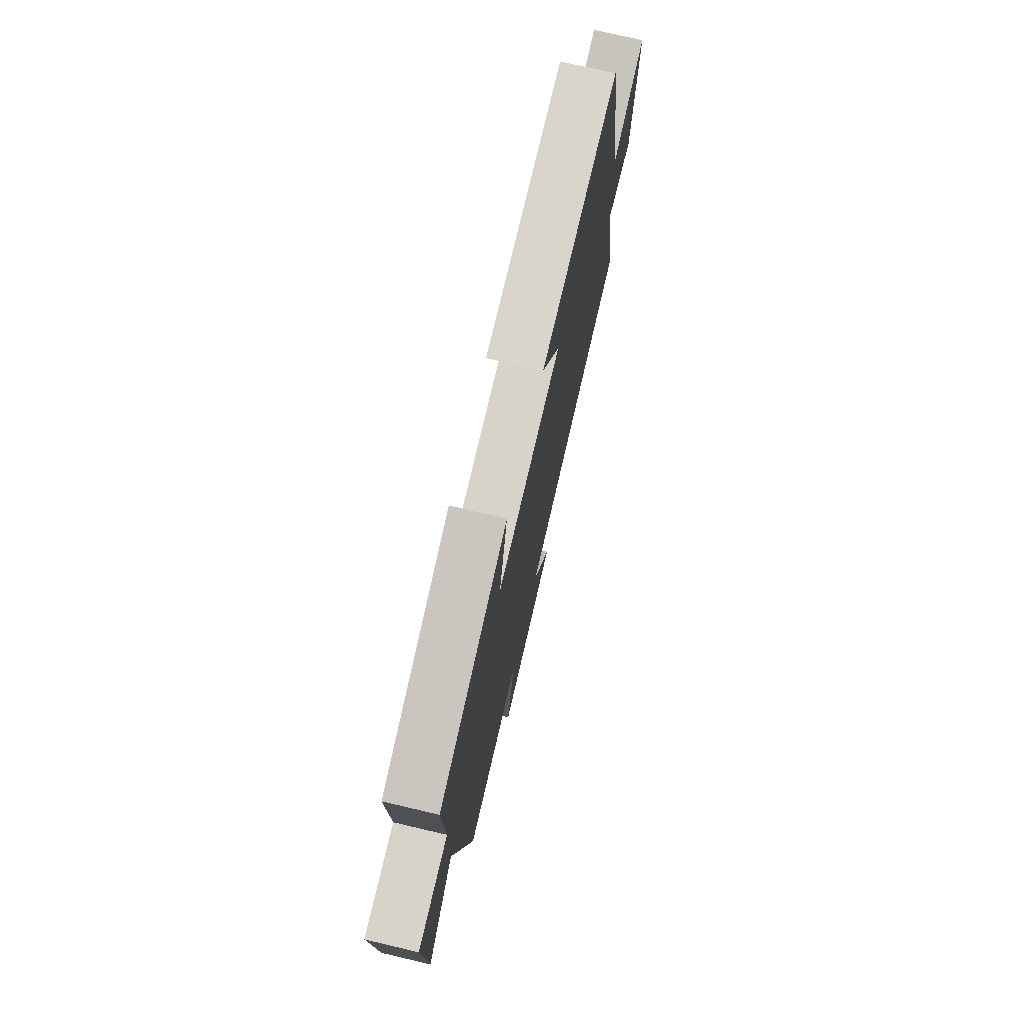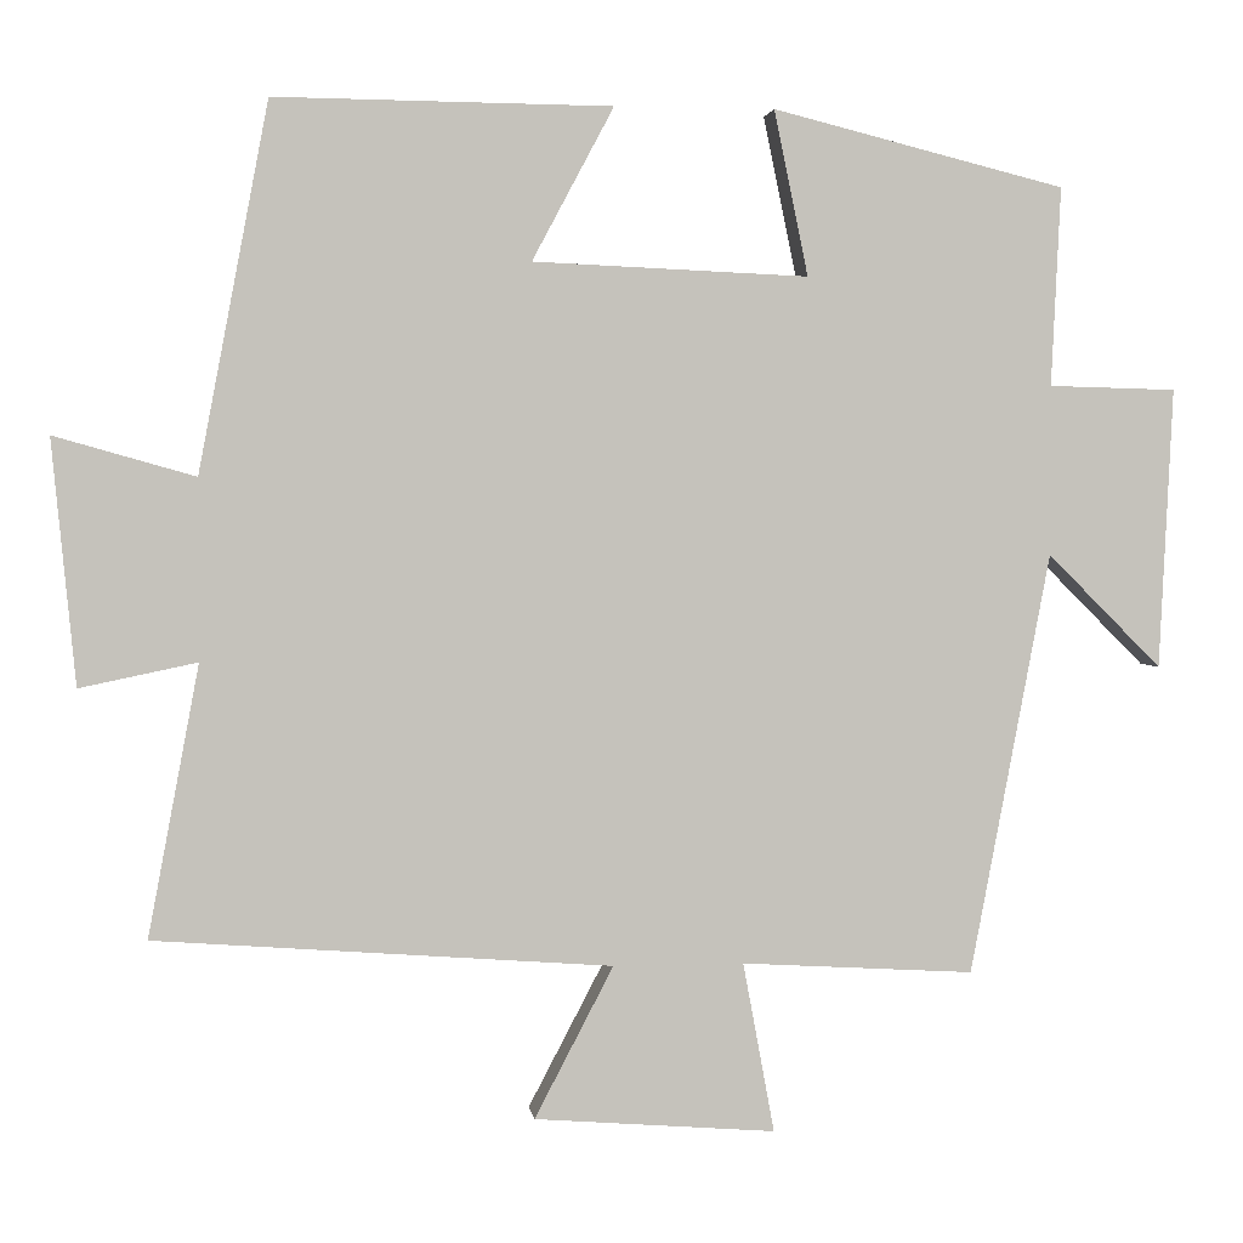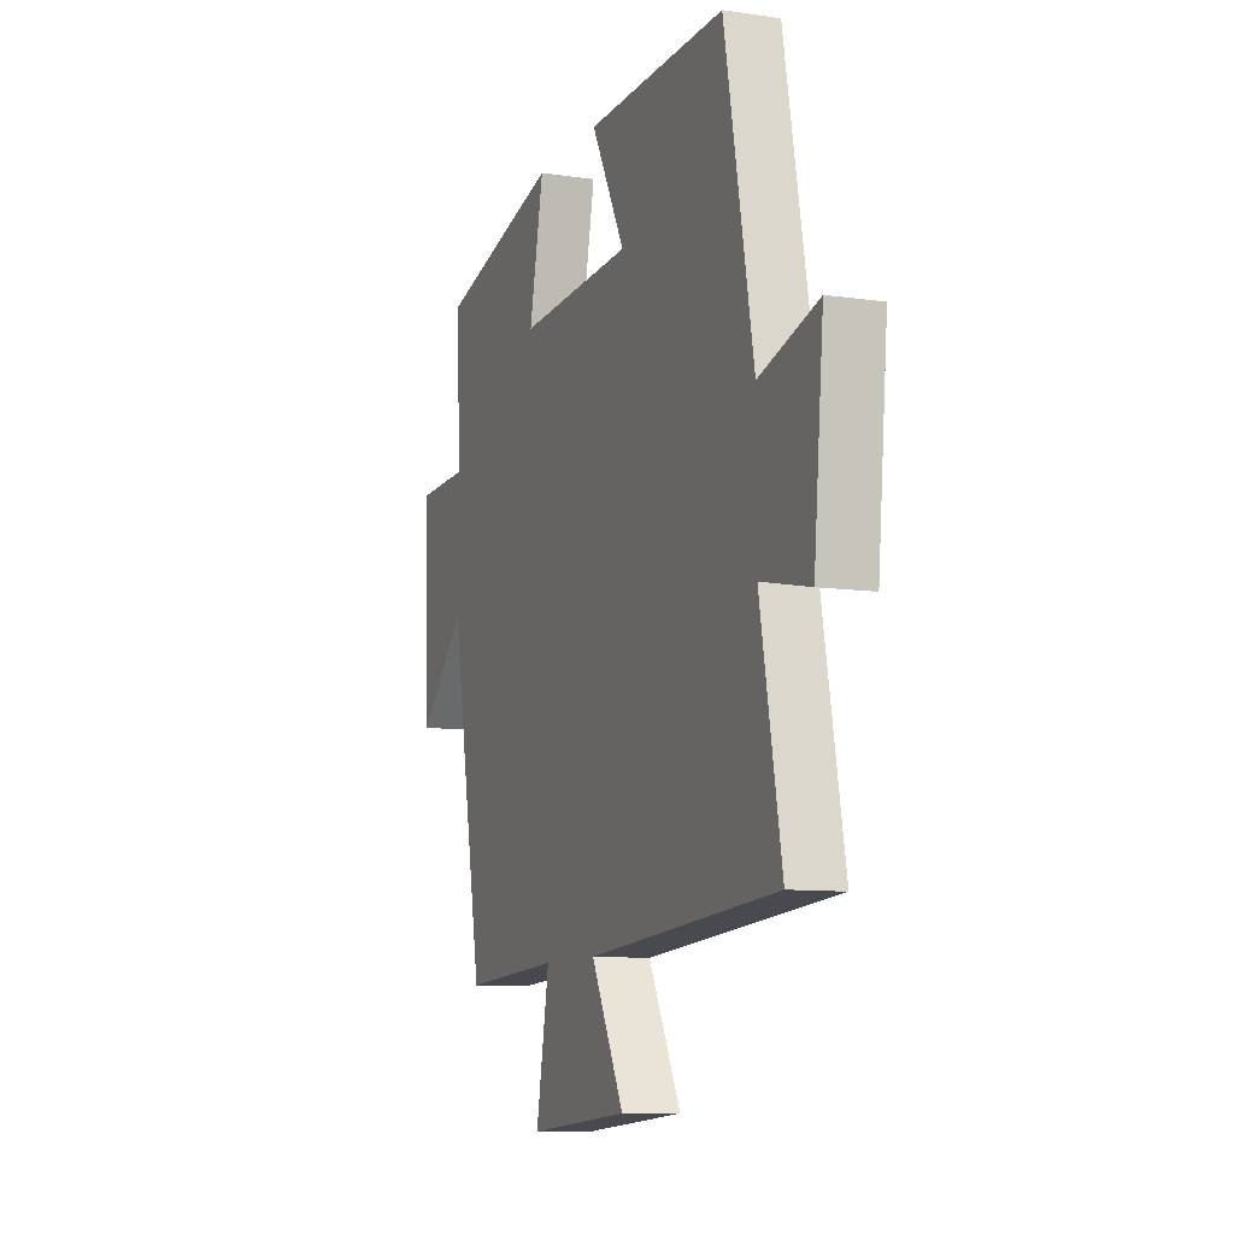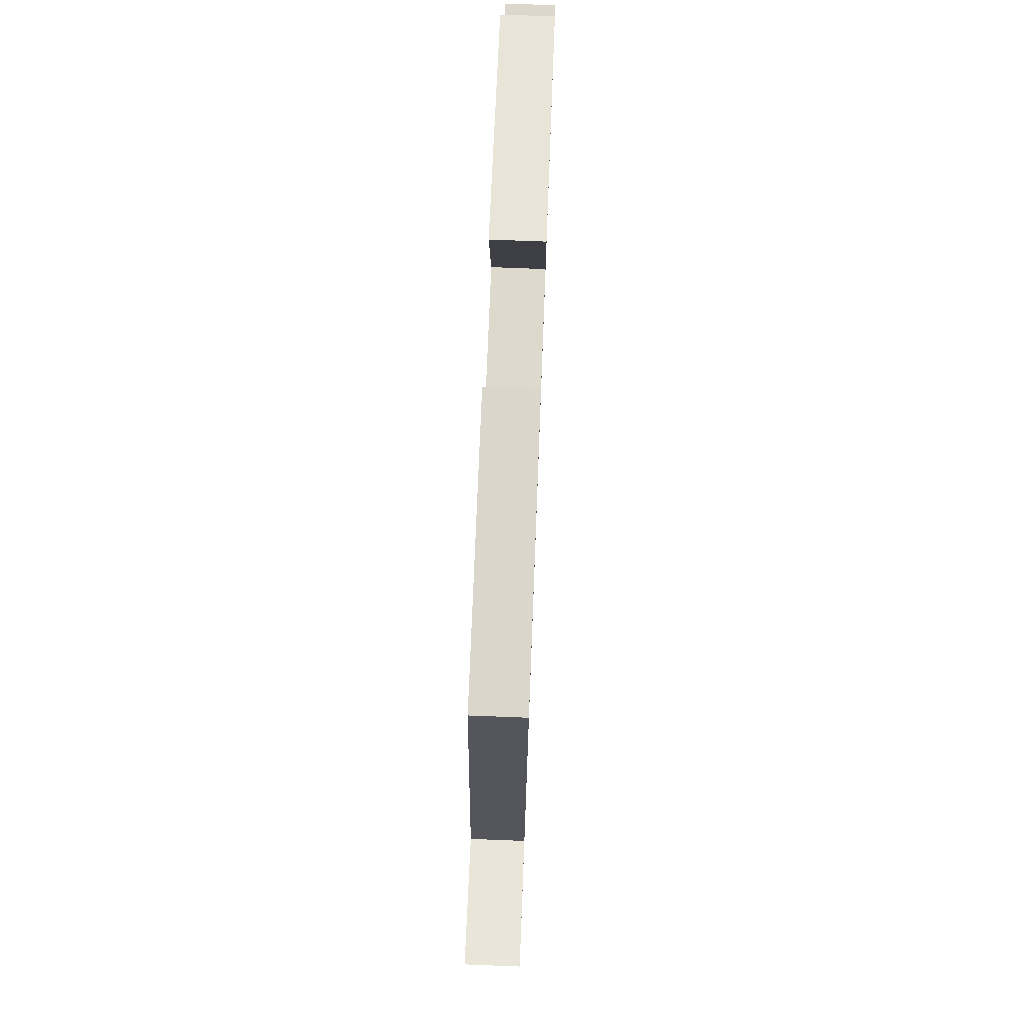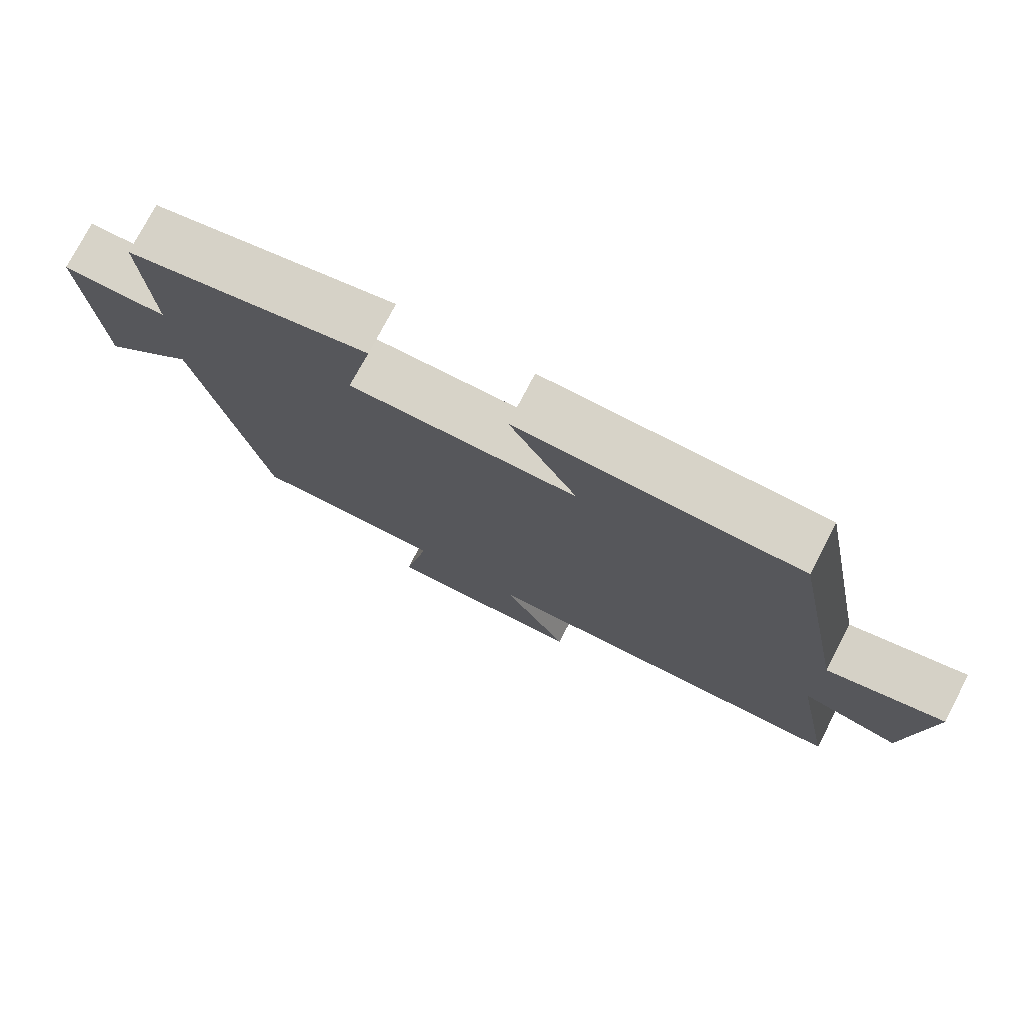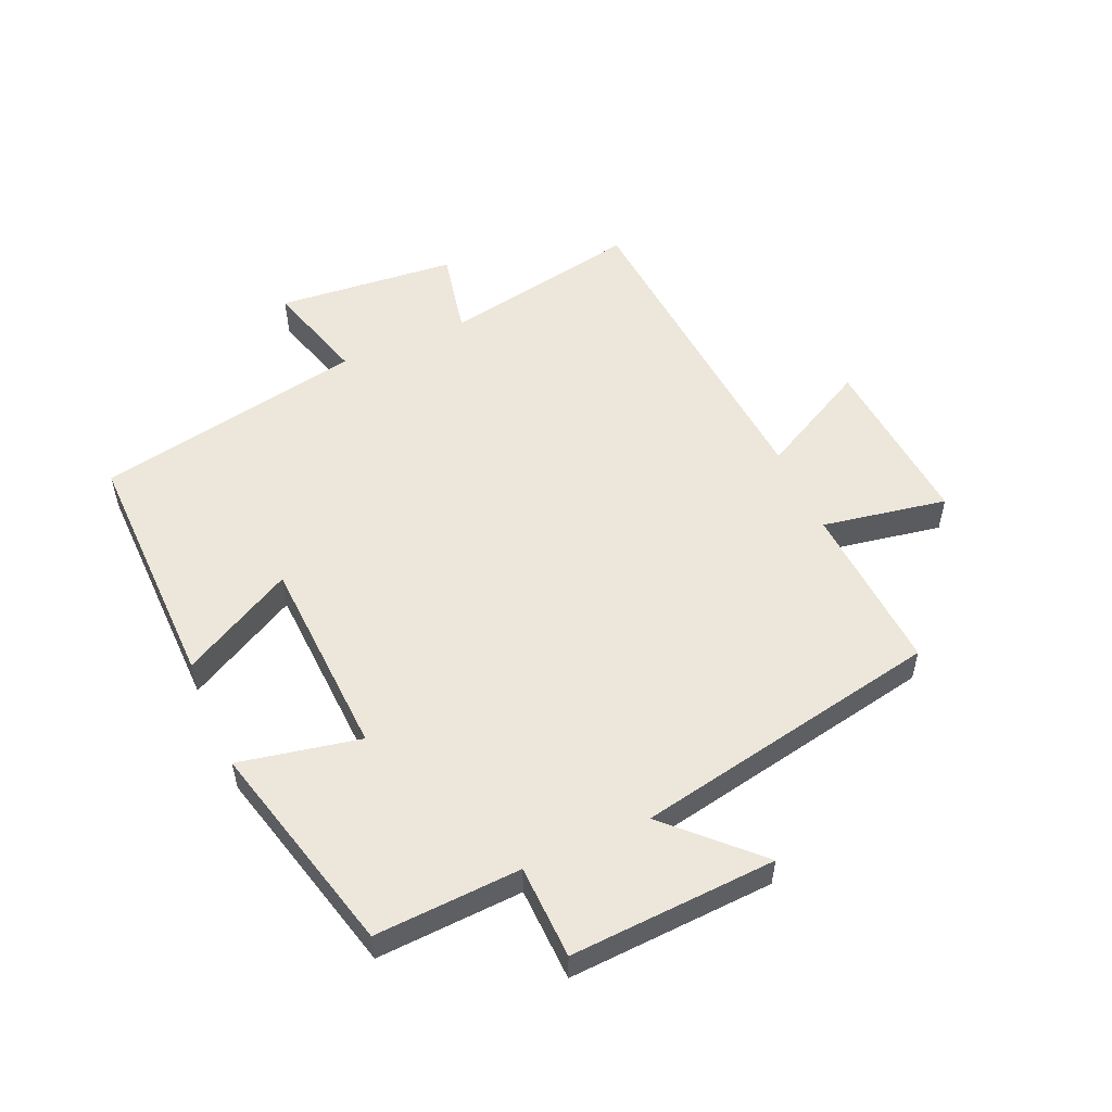
<metadata>
{"format":"obj","ext":"obj","renderer":"f3d","projection":"perspective","resolution":1024,"background":"white","views":[{"elev":74.1,"azim":103.2,"up":"+Z"},{"elev":2.2,"azim":-7.3,"up":"+Z"},{"elev":-9.6,"azim":-111.0,"up":"+Z"},{"elev":74.5,"azim":-87.8,"up":"+Z"},{"elev":76.4,"azim":-152.5,"up":"+Z"},{"elev":53.6,"azim":66.0,"up":"+Y"}]}
</metadata>
<code>
v 0.511 0.07 0.414
v 0.5 0.07 0.18
v 0.65 0.07 0.176
v 0.634 0.07 -0.154
v 0.5 0.07 -0.02
v 0.406 0.07 -0.516
v 0.132 0.07 -0.5
v 0.169 0.07 -0.7
v -0.115 0.07 -0.678
v -0.022 0.07 -0.5
v -0.56 0.07 -0.46
v -0.5 0.07 -0.141
v -0.638 0.07 -0.17
v -0.666 0.07 0.118
v -0.5 0.07 0.071
v -0.418 0.07 0.504
v -0.021 0.07 0.5
v -0.117 0.07 0.32
v 0.207 0.07 0.306
v 0.167 0.07 0.5
v 0.511 0 0.414
v 0.5 0 0.18
v 0.65 0 0.176
v 0.634 0 -0.154
v 0.5 0 -0.02
v 0.406 0 -0.516
v 0.132 0 -0.5
v 0.169 0 -0.7
v -0.115 0 -0.678
v -0.022 0 -0.5
v -0.56 0 -0.46
v -0.5 0 -0.141
v -0.638 0 -0.17
v -0.666 0 0.118
v -0.5 0 0.071
v -0.418 0 0.504
v -0.021 0 0.5
v -0.117 0 0.32
v 0.207 0 0.306
v 0.167 0 0.5
f 19 20 1 2
f 18 19 2
f 15 16 17 18
f 15 18 2
f 12 13 14 15
f 12 15 2 3
f 10 11 12 3
f 7 8 9 10
f 7 10 3
f 5 6 7
f 5 7 3
f 3 4 5
f 22 21 40 39
f 22 39 38
f 38 37 36 35
f 22 38 35
f 35 34 33 32
f 23 22 35 32
f 23 32 31 30
f 30 29 28 27
f 23 30 27
f 27 26 25
f 23 27 25
f 25 24 23
f 1 21 22 2
f 2 22 23 3
f 3 23 24 4
f 4 24 25 5
f 5 25 26 6
f 6 26 27 7
f 7 27 28 8
f 8 28 29 9
f 9 29 30 10
f 10 30 31 11
f 11 31 32 12
f 12 32 33 13
f 13 33 34 14
f 14 34 35 15
f 15 35 36 16
f 16 36 37 17
f 17 37 38 18
f 18 38 39 19
f 19 39 40 20
f 20 40 21 1

</code>
